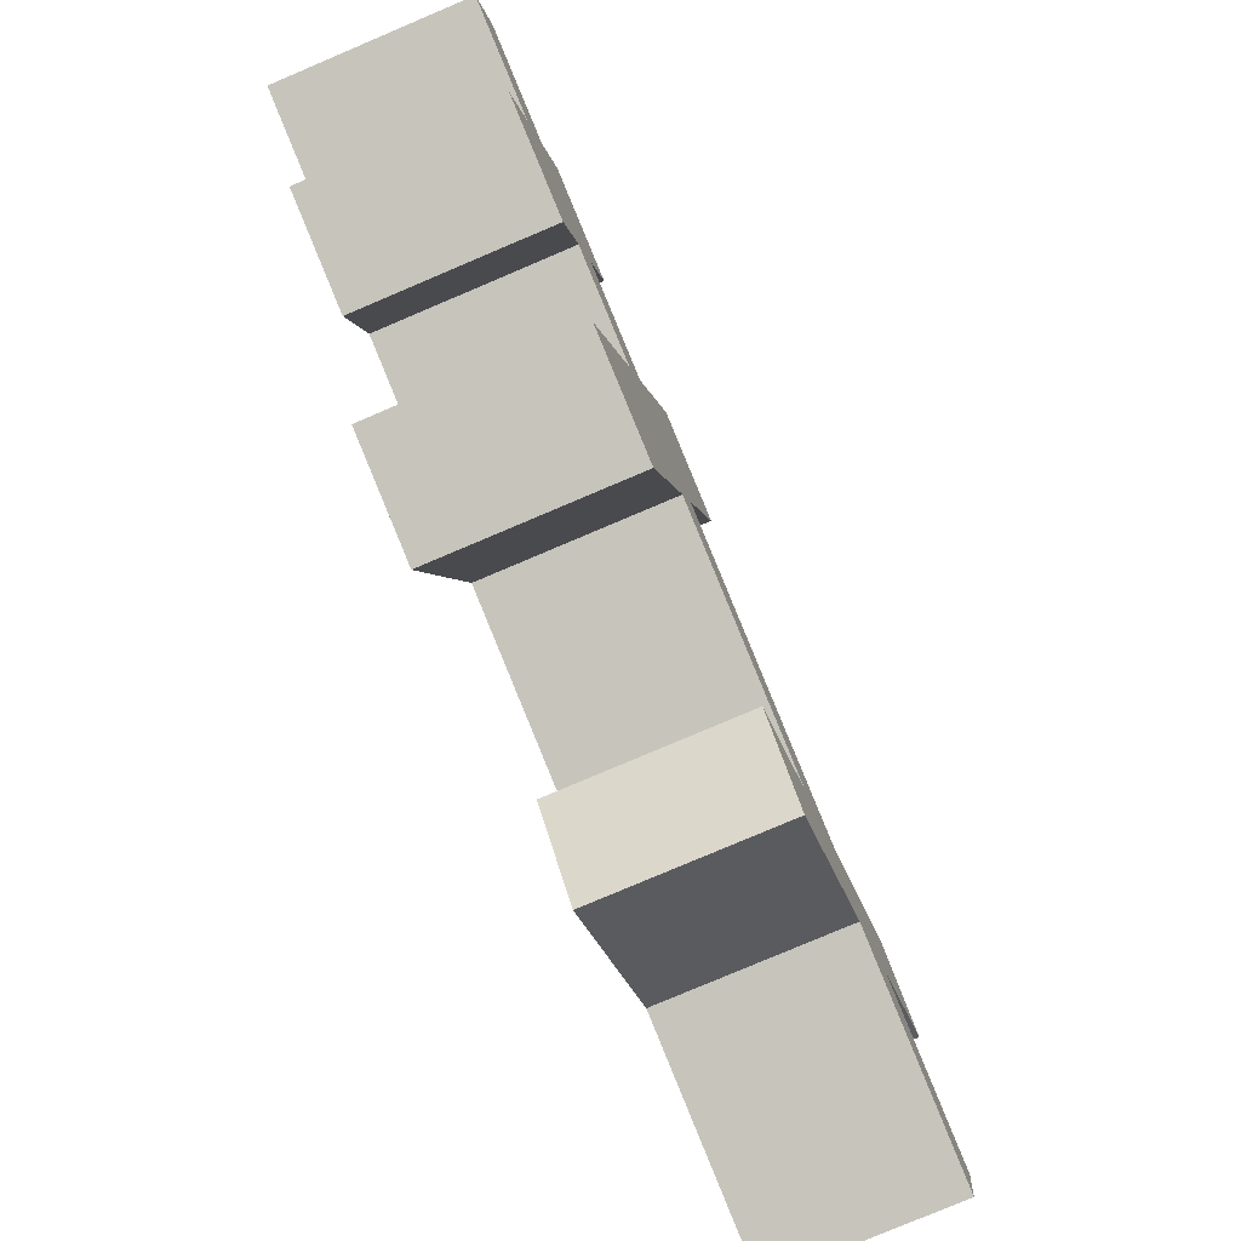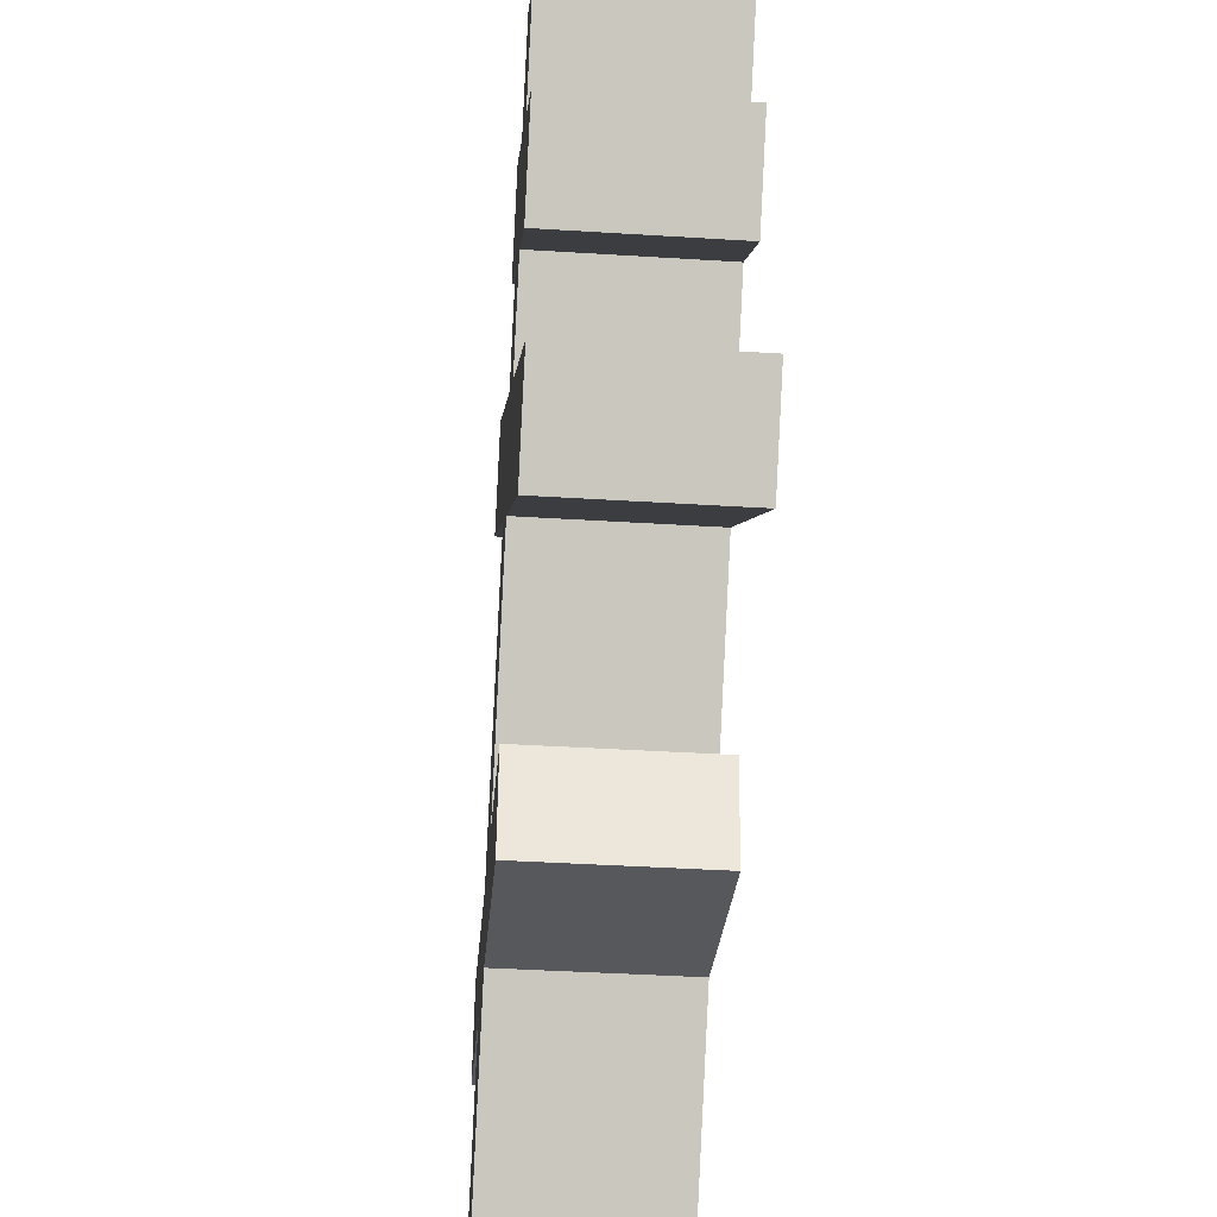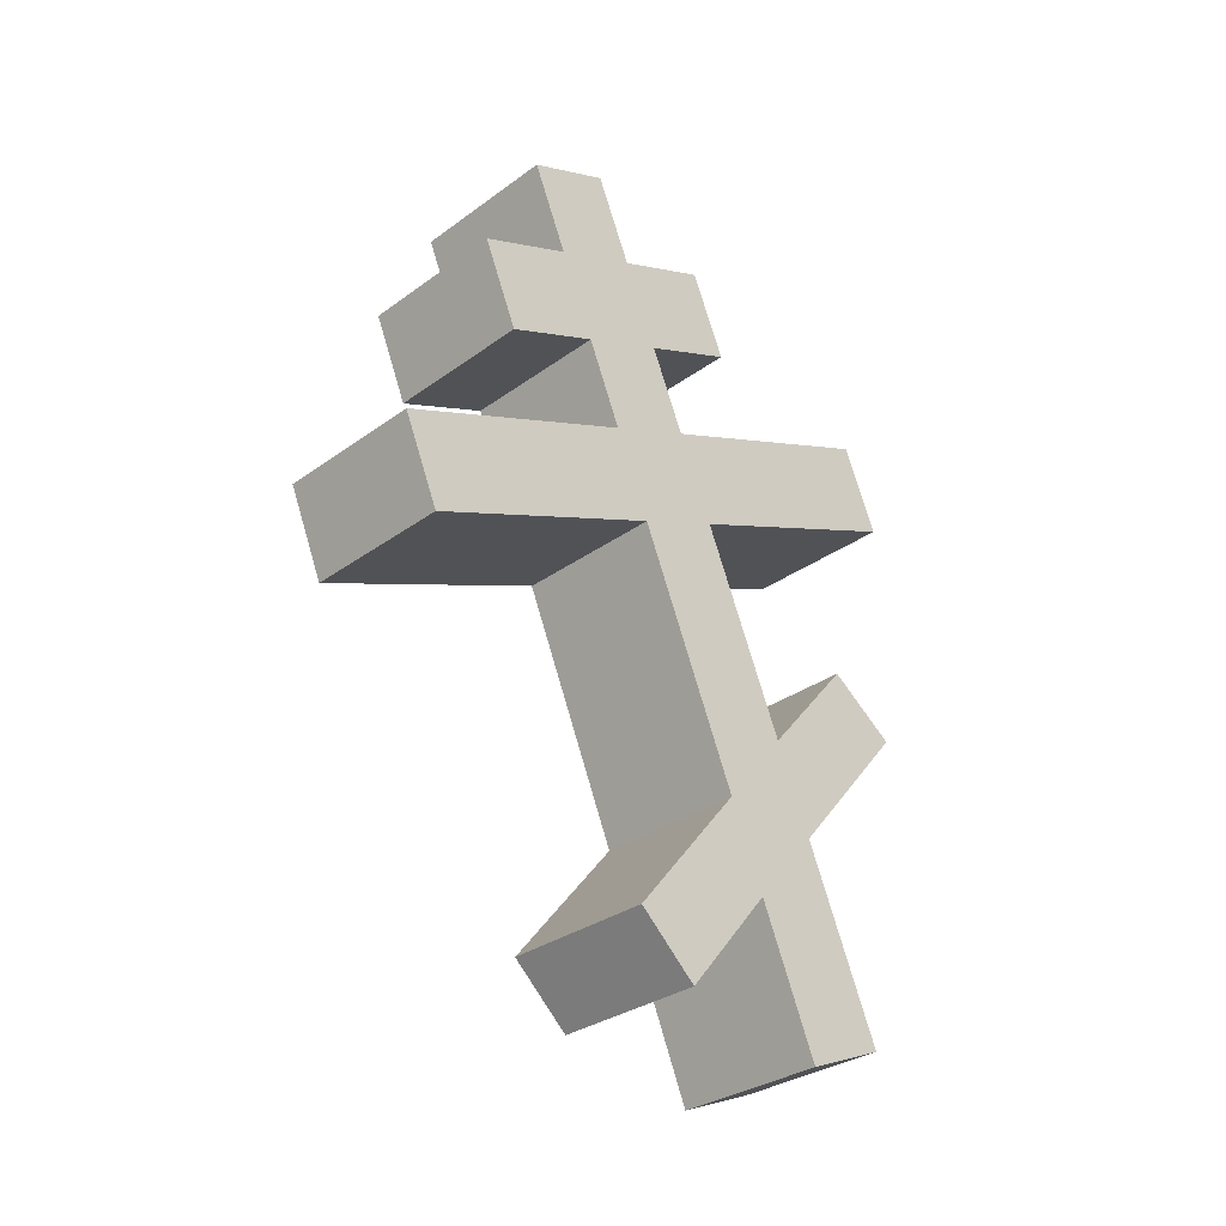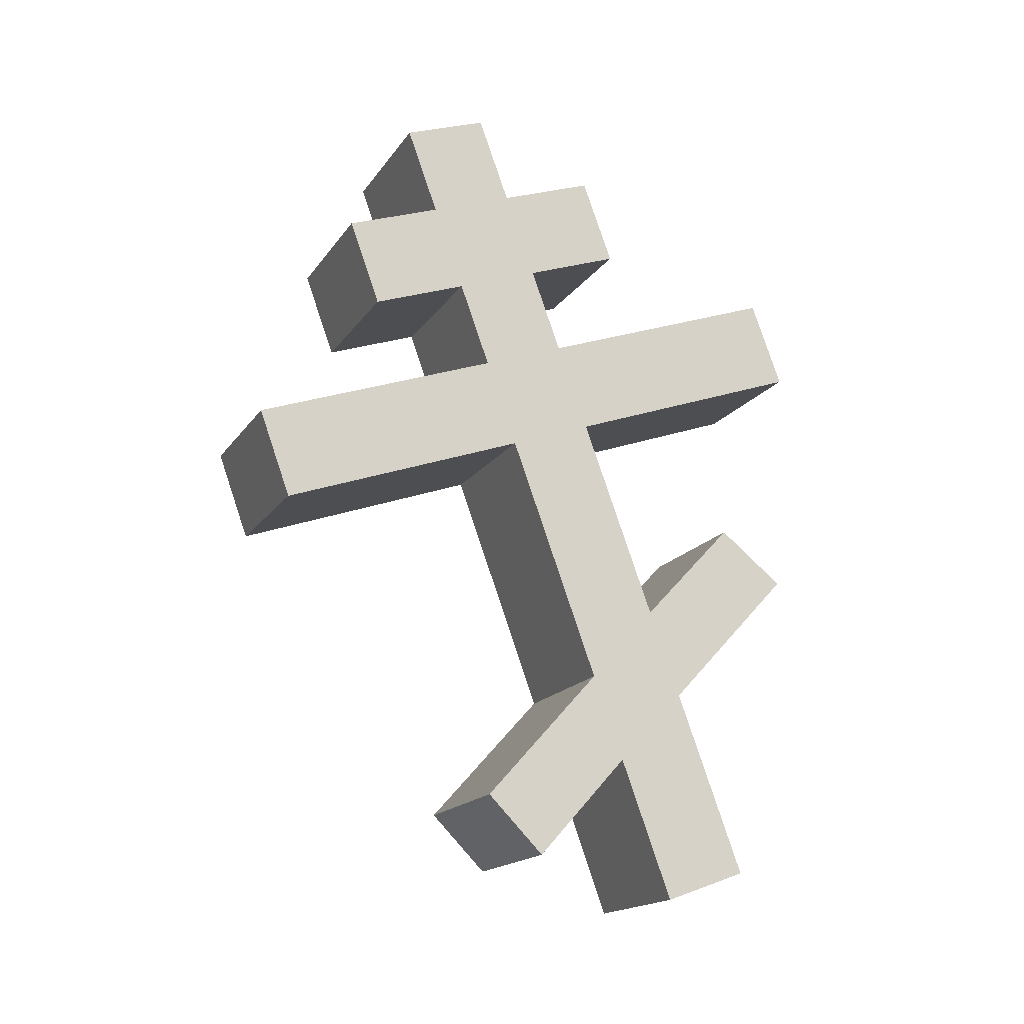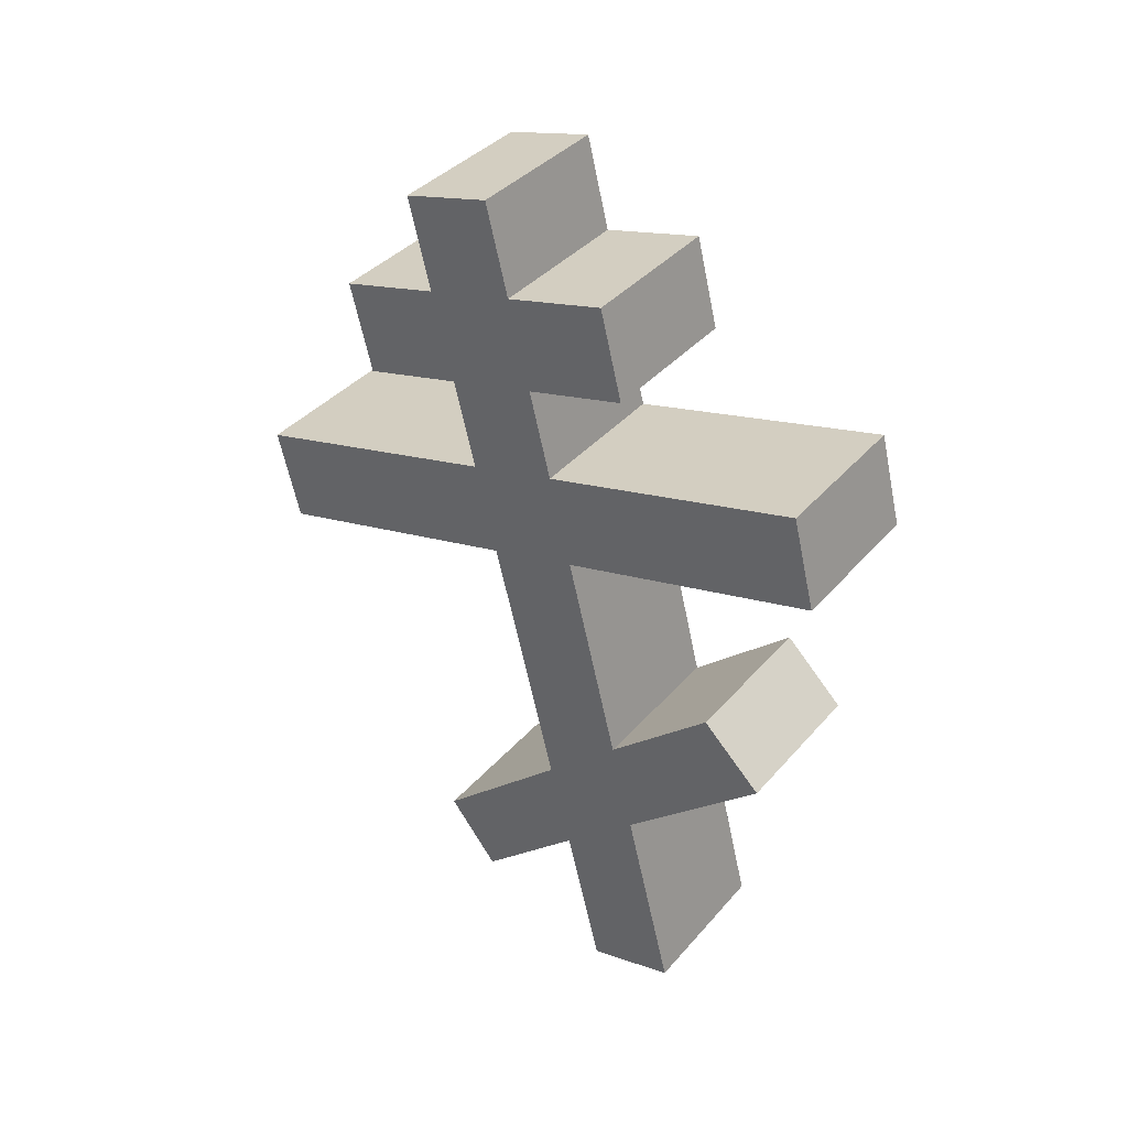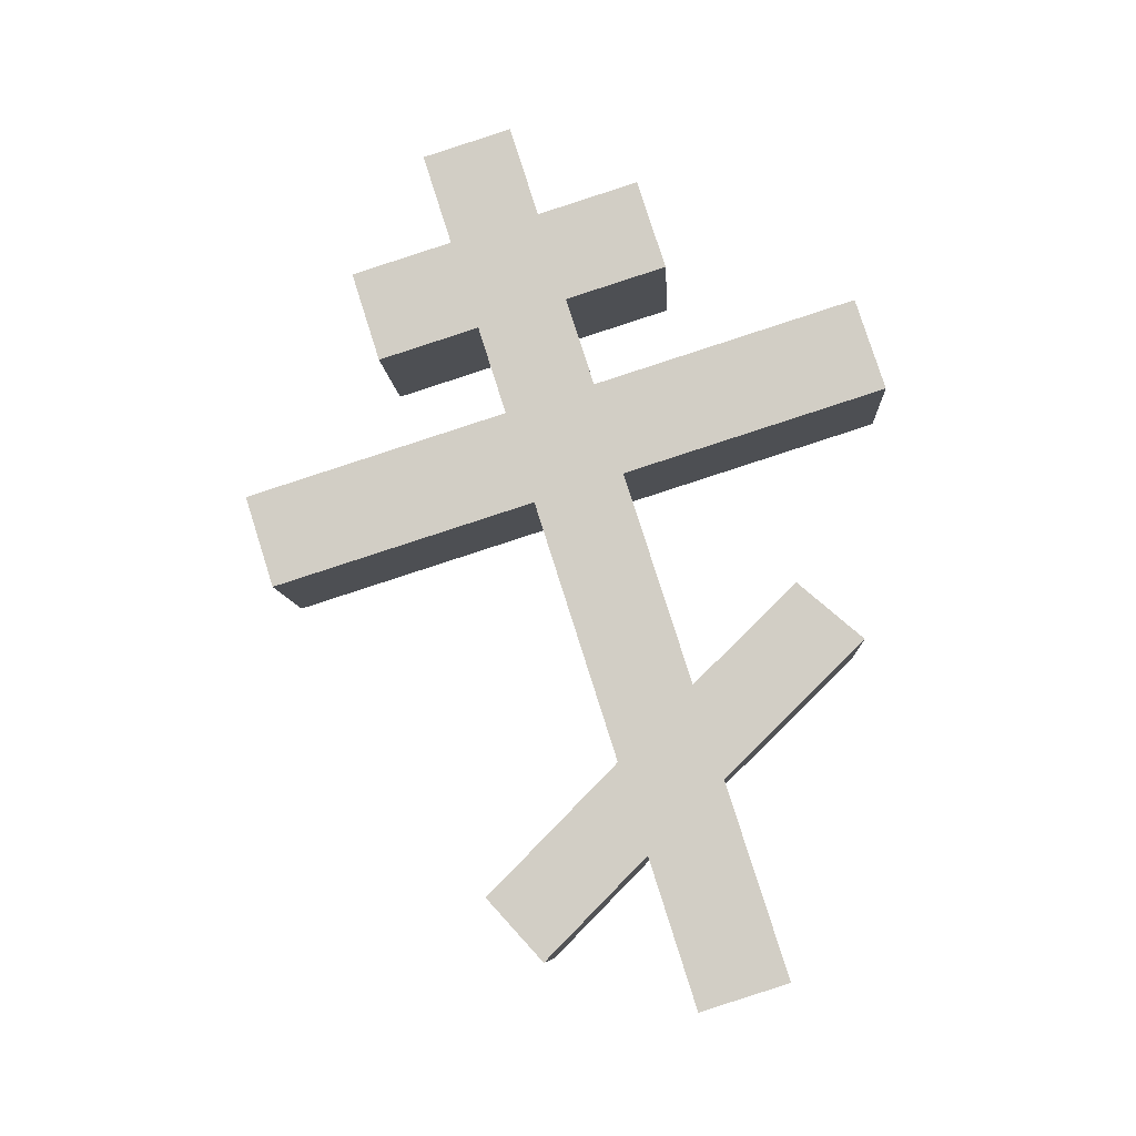
<metadata>
{"format":"obj","ext":"obj","renderer":"f3d","projection":"perspective","resolution":1024,"background":"white","views":[{"elev":-73.3,"azim":-152.0,"up":"+Z"},{"elev":-72.9,"azim":-178.6,"up":"+Z"},{"elev":-24.2,"azim":48.1,"up":"+Y"},{"elev":-11.9,"azim":68.8,"up":"+Y"},{"elev":44.0,"azim":128.2,"up":"+Y"},{"elev":-3.8,"azim":95.7,"up":"+Y"}]}
</metadata>
<code>
o Cruz_Orto_Cube.011
v -0.1376 5.268 -0.5972
v -0.3325 7.834 0.2452
v 0.339 5.311 -0.6174
v 0.1442 7.877 0.225
v -0.1187 5.182 -0.3315
v -0.3135 7.748 0.5108
v 0.3579 5.225 -0.3517
v 0.1631 7.791 0.4906
v -0.3117 7.561 0.1557
v 0.1649 7.604 0.1355
v 0.1838 7.518 0.4011
v -0.2928 7.475 0.4213
v 0.1852 7.336 0.04752
v 0.2042 7.25 0.3131
v -0.2724 7.207 0.3333
v -0.2914 7.293 0.06772
v -0.3129 7.391 -0.234
v -0.3333 7.658 -0.1461
v 0.2053 7.421 0.7021
v -0.2713 7.378 0.7223
v 0.1433 7.701 -0.1663
v 0.1637 7.433 -0.2542
v 0.2257 7.153 0.6142
v -0.2509 7.11 0.6344
v 0.2053 7.071 -0.03951
v 0.2243 6.985 0.2261
v -0.2523 6.942 0.2463
v -0.2713 7.028 -0.01931
v 0.2261 6.798 -0.1291
v 0.2451 6.712 0.1365
v -0.2316 6.669 0.1567
v -0.2505 6.755 -0.109
v -0.3064 7.008 -0.8919
v -0.3271 7.281 -0.8022
v 0.2801 6.733 1.008
v -0.1965 6.69 1.028
v 0.1495 7.324 -0.8224
v 0.1702 7.051 -0.9121
v 0.3009 6.46 0.9186
v -0.1757 6.417 0.9388
v 0.2741 6.166 -0.3366
v 0.3037 5.94 -0.1172
v -0.1729 5.897 -0.09705
v -0.2026 6.123 -0.3164
v 0.295 5.89 -0.4273
v 0.3242 5.67 -0.2058
v -0.1524 5.627 -0.1856
v -0.1816 5.847 -0.4071
v -0.2359 6.257 -0.8197
v 0.2407 6.3 -0.8399
v -0.2426 6.426 -0.6208
v 0.234 6.468 -0.641
v 0.3552 5.547 0.2651
v -0.1214 5.504 0.2853
v 0.3645 5.362 0.09359
v -0.1121 5.32 0.1138
f 9 2 4 10
f 10 4 8 11
f 11 8 6 12
f 12 6 2 9
f 3 7 5 1
f 8 4 2 6
f 15 12 9 16
f 14 11 19 23
f 13 10 11 14
f 16 9 18 17
f 28 16 13 25
f 25 13 14 26
f 26 14 15 27
f 27 15 16 28
f 23 19 20 24
f 17 18 21 22
f 9 10 21 18
f 11 12 20 19
f 15 14 23 24
f 13 16 17 22
f 12 15 24 20
f 10 13 22 21
f 31 27 28 32
f 26 27 36 35
f 29 25 26 30
f 28 25 37 34
f 44 32 29 41
f 41 29 30 42
f 42 30 31 43
f 43 31 32 44
f 39 35 36 40
f 33 34 37 38
f 31 30 39 40
f 32 28 34 33
f 29 32 33 38
f 27 31 40 36
f 25 29 38 37
f 30 26 35 39
f 47 43 44 48
f 45 41 42 46
f 1 48 45 3
f 3 45 46 7
f 7 46 47 5
f 5 47 48 1
f 44 41 52 51
f 48 44 51 49
f 45 48 49 50
f 41 45 50 52
f 49 51 52 50
f 46 42 53 55
f 42 43 54 53
f 47 46 55 56
f 43 47 56 54
f 54 56 55 53

</code>
